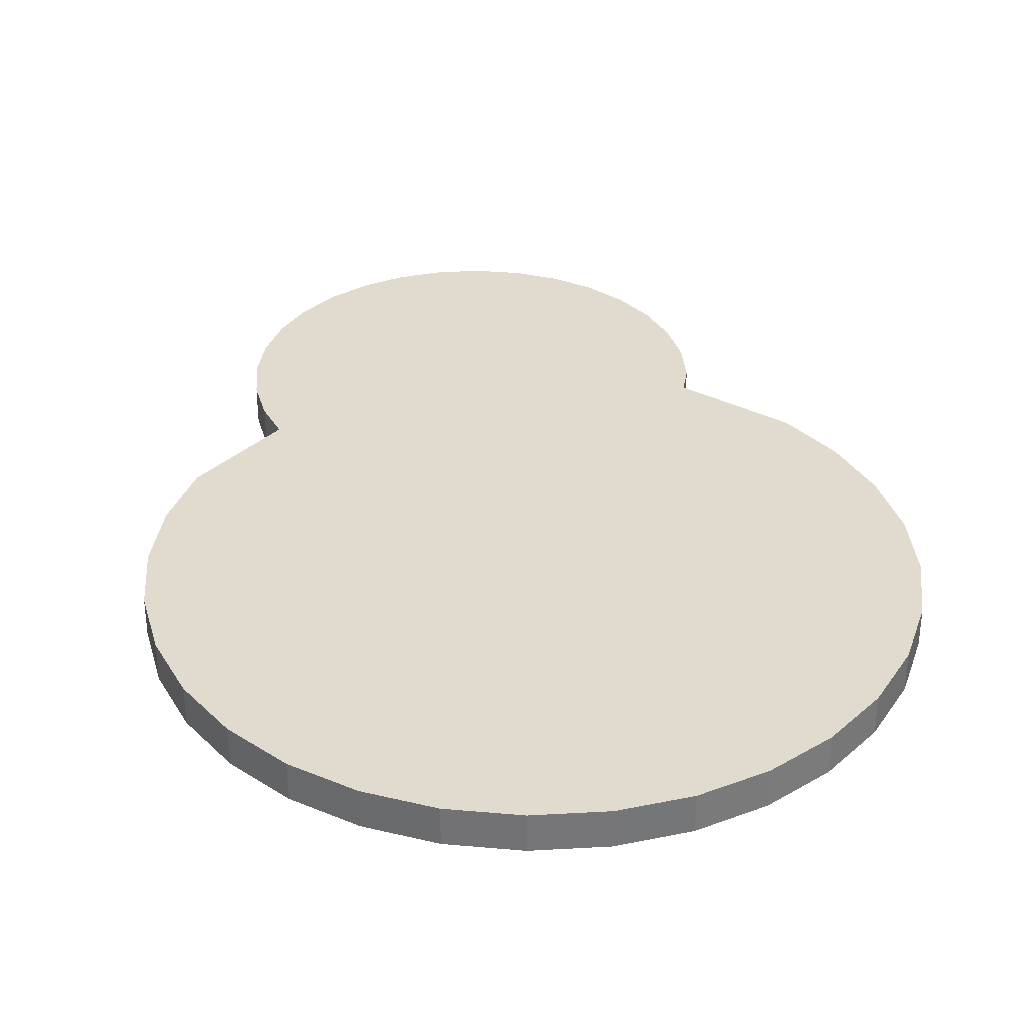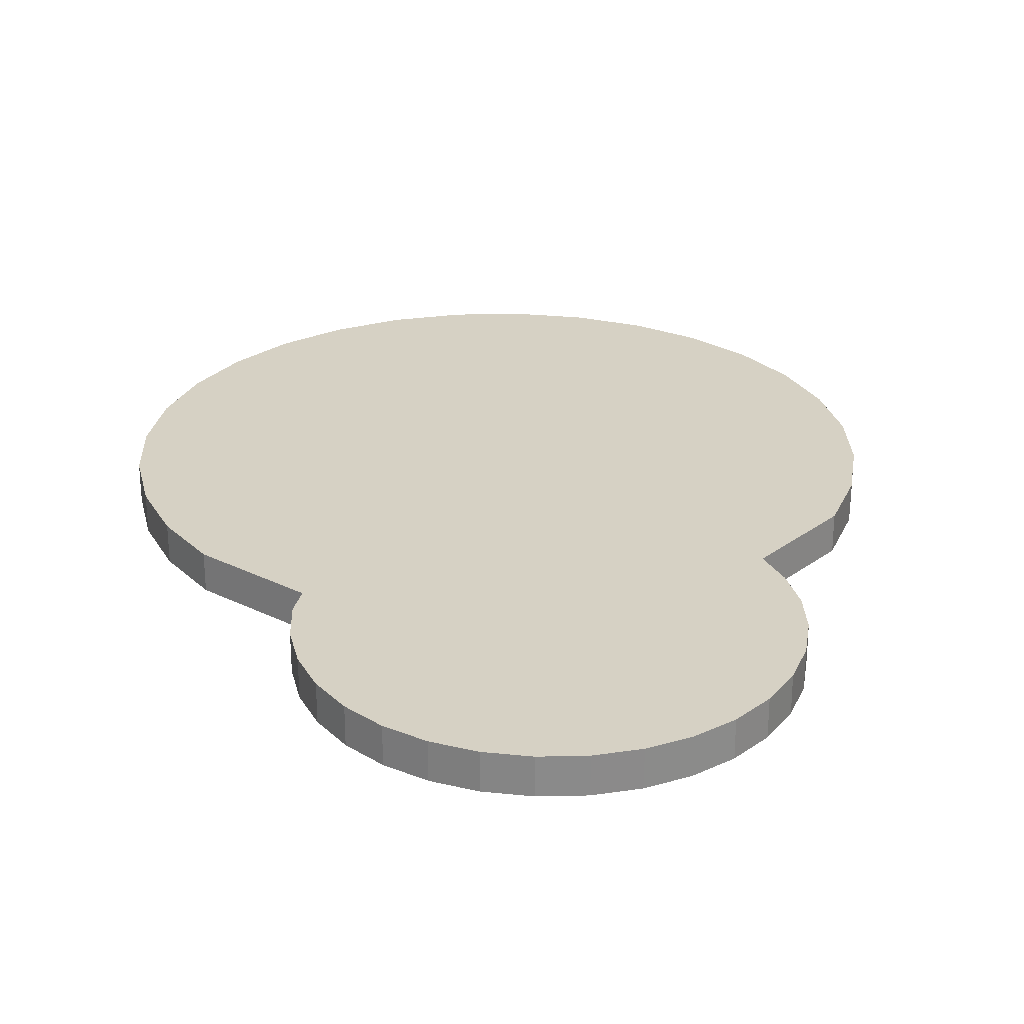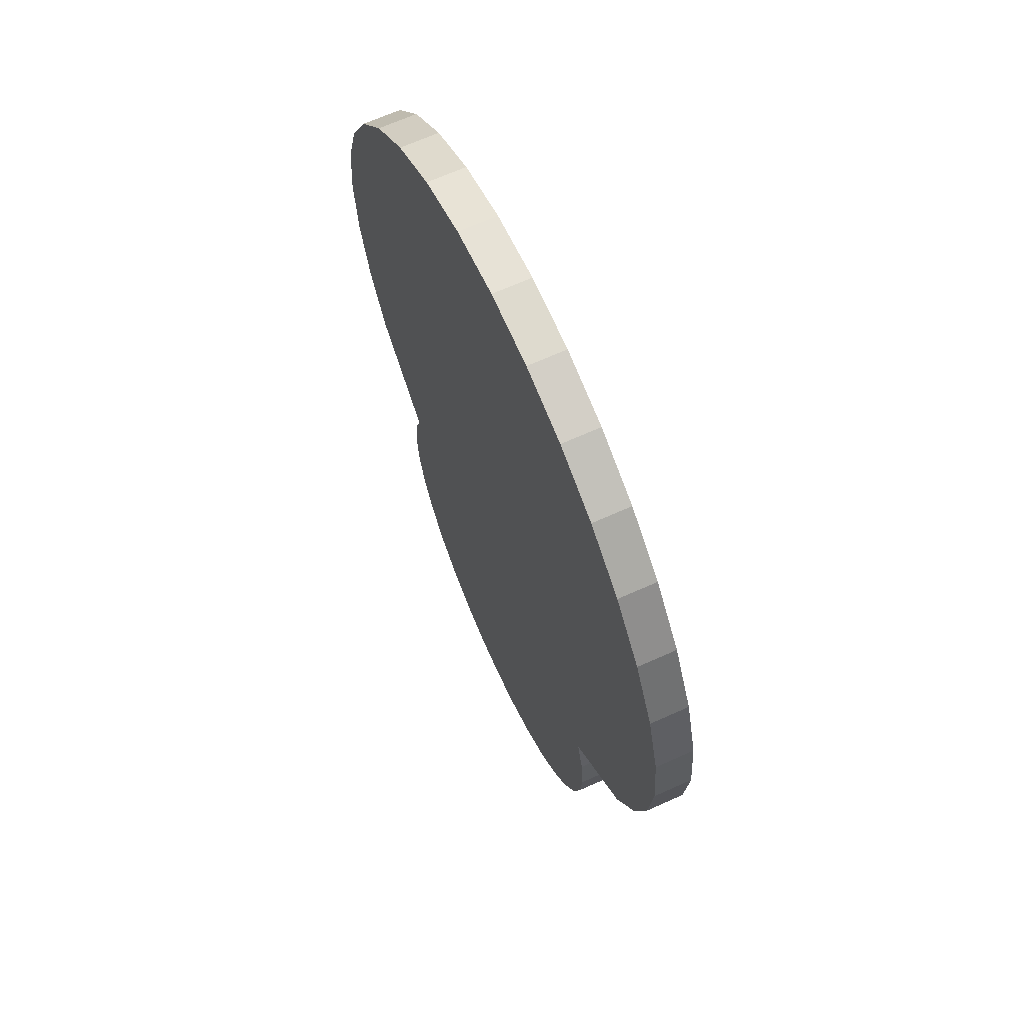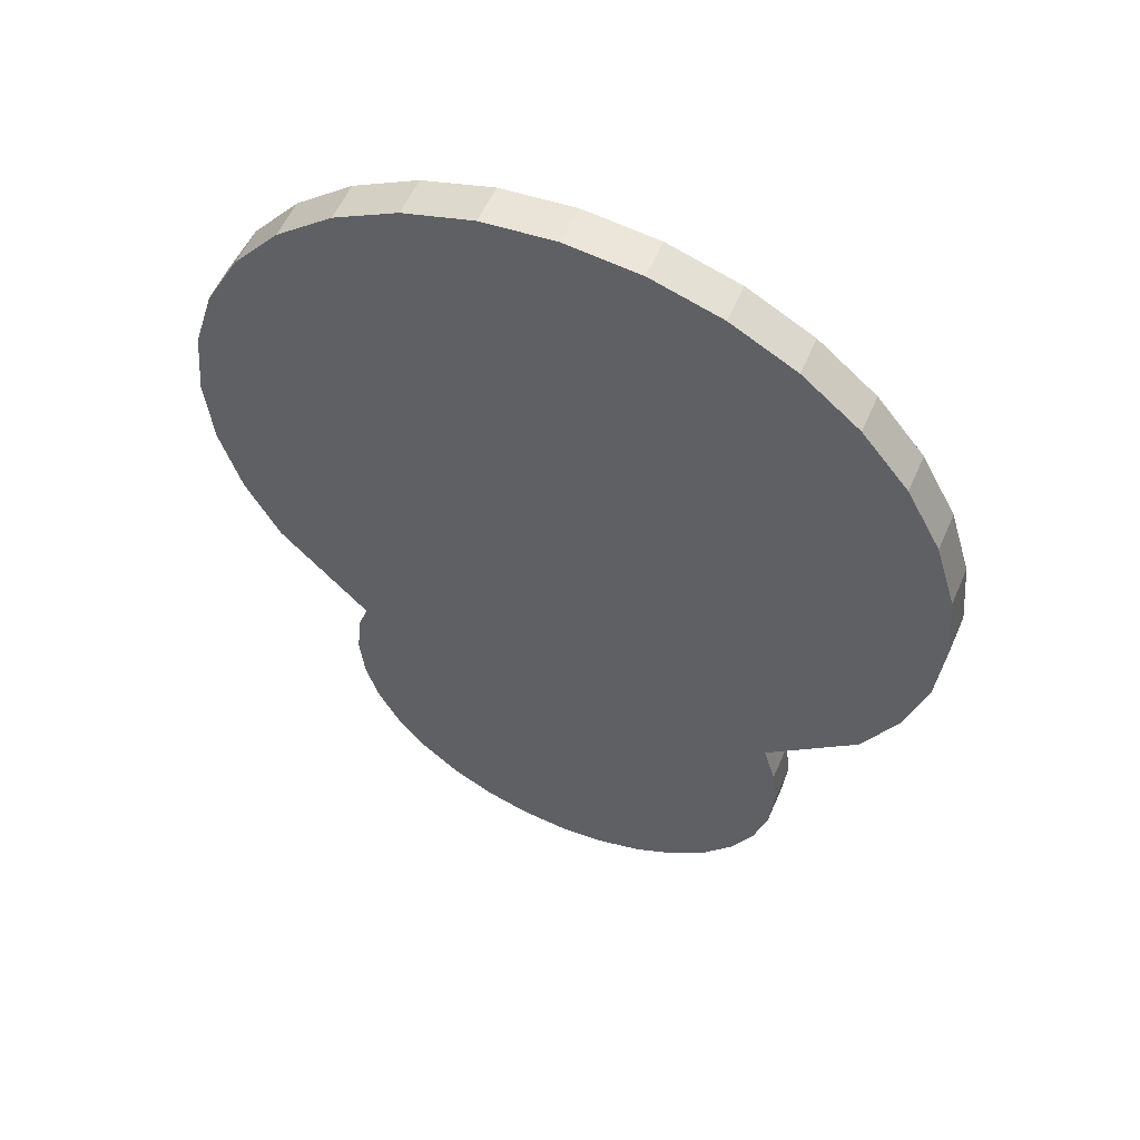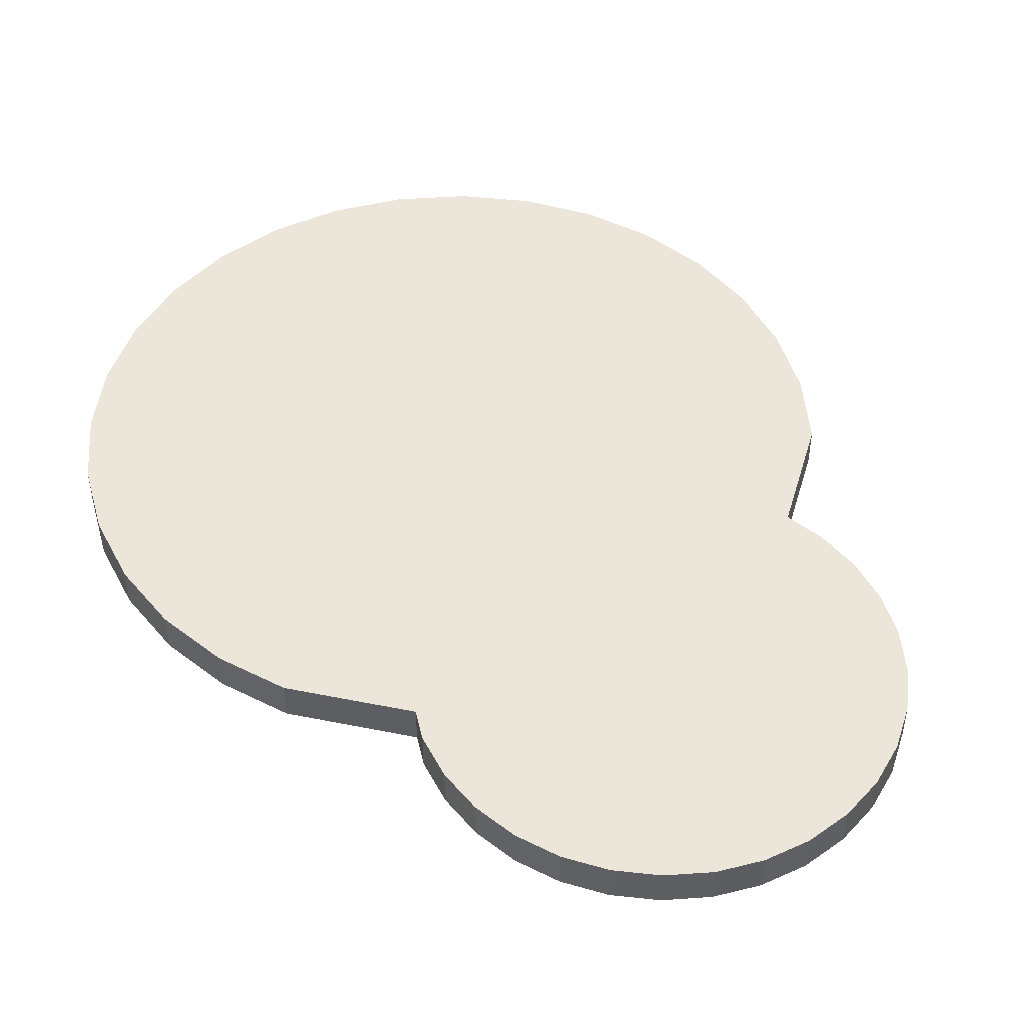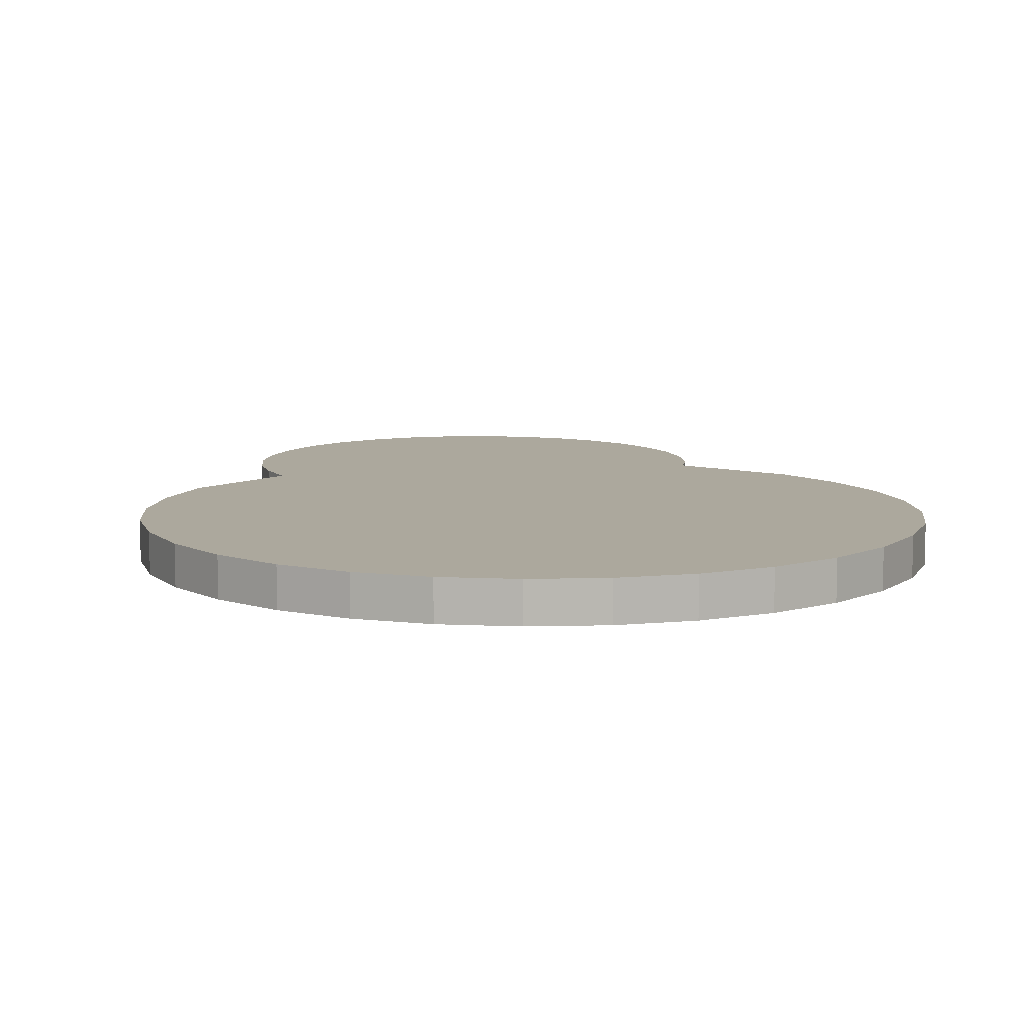
<metadata>
{"format":"obj","ext":"obj","renderer":"f3d","projection":"perspective","resolution":1024,"background":"white","views":[{"elev":33.4,"azim":-10.0,"up":"+Y"},{"elev":26.6,"azim":172.4,"up":"+Y"},{"elev":66.5,"azim":-114.4,"up":"+Z"},{"elev":56.1,"azim":-156.6,"up":"+Z"},{"elev":47.3,"azim":147.5,"up":"+Y"},{"elev":8.6,"azim":-9.6,"up":"+Y"}]}
</metadata>
<code>
o Cylinder.001
v 0.4441 -0.03955 0.1523
v 0.4441 0.03896 0.1523
v 0.6249 0.03896 0.335
v 0.6249 -0.03955 0.335
v 0.6943 0.03896 0.465
v 0.6943 -0.03955 0.465
v 0.7371 0.03896 0.606
v 0.7371 -0.03955 0.606
v 0.7515 0.03896 0.7526
v 0.7515 -0.03955 0.7526
v 0.7371 0.03896 0.8992
v 0.7371 -0.03955 0.8992
v 0.6943 0.03896 1.04
v 0.6943 -0.03955 1.04
v 0.6249 0.03896 1.17
v 0.6249 -0.03955 1.17
v 0.5314 0.03896 1.284
v 0.5314 -0.03955 1.284
v 0.4175 0.03896 1.377
v 0.4175 -0.03955 1.377
v 0.2876 0.03896 1.447
v 0.2876 -0.03955 1.447
v 0.1466 0.03896 1.49
v 0.1466 -0.03955 1.49
v -0 0.03896 1.504
v -0 -0.03955 1.504
v -0.1466 0.03896 1.49
v -0.1466 -0.03955 1.49
v -0.2876 0.03896 1.447
v -0.2876 -0.03955 1.447
v -0.4175 0.03896 1.377
v -0.4175 -0.03955 1.377
v -0.5314 0.03896 1.284
v -0.5314 -0.03955 1.284
v -0.6249 0.03896 1.17
v -0.6249 -0.03955 1.17
v -0.6943 0.03896 1.04
v -0.6943 -0.03955 1.04
v -0.7371 0.03896 0.8992
v -0.7371 -0.03955 0.8992
v -0.7515 0.03896 0.7526
v -0.7515 -0.03955 0.7526
v -0.7371 0.03896 0.606
v -0.7371 -0.03955 0.606
v -0.6943 0.03896 0.465
v -0.6943 -0.03955 0.465
v -0.6249 0.03896 0.335
v -0.6249 -0.03955 0.335
v -0.4411 0.03896 0.1745
v -0.4411 -0.03955 0.1745
v 0 -0.03955 -0.4747
v 0 0.03896 -0.4747
v 0.0926 0.03896 -0.4655
v 0.0926 -0.03955 -0.4655
v 0.1816 0.03896 -0.4385
v 0.1816 -0.03955 -0.4385
v 0.2637 0.03896 -0.3947
v 0.2637 -0.03955 -0.3947
v 0.3356 0.03896 -0.3356
v 0.3356 -0.03955 -0.3356
v 0.3947 0.03896 -0.2637
v 0.3947 -0.03955 -0.2637
v 0.4385 0.03896 -0.1816
v 0.4385 -0.03955 -0.1816
v 0.4655 0.03896 -0.0926
v 0.4655 -0.03955 -0.0926
v 0.4747 0.03896 0
v 0.4747 -0.03955 -0
v 0.4655 0.03896 0.0926
v 0.4655 -0.03955 0.0926
v -0.4655 0.03896 0.0926
v -0.4655 -0.03955 0.0926
v -0.4747 0.03896 -0
v -0.4747 -0.03955 -0
v -0.4655 0.03896 -0.0926
v -0.4655 -0.03955 -0.0926
v -0.4385 0.03896 -0.1816
v -0.4385 -0.03955 -0.1816
v -0.3947 0.03896 -0.2637
v -0.3947 -0.03955 -0.2637
v -0.3356 0.03896 -0.3356
v -0.3356 -0.03955 -0.3356
v -0.2637 0.03896 -0.3947
v -0.2637 -0.03955 -0.3947
v -0.1816 0.03896 -0.4385
v -0.1816 -0.03955 -0.4385
v -0.0926 0.03896 -0.4655
v -0.0926 -0.03955 -0.4655
v 6.8e-05 0.03896 0.4302
v 6.8e-05 -0.03955 0.4302
g Cylinder.001_Cylinder.001_None
f 2 4 1
f 3 6 4
f 5 8 6
f 7 10 8
f 9 12 10
f 11 14 12
f 13 16 14
f 15 18 16
f 17 20 18
f 19 22 20
f 21 24 22
f 23 26 24
f 25 28 26
f 27 30 28
f 29 32 30
f 31 34 32
f 33 36 34
f 35 38 36
f 37 40 38
f 39 42 40
f 41 44 42
f 43 46 44
f 45 48 46
f 47 50 48
f 52 54 51
f 53 56 54
f 55 58 56
f 57 60 58
f 59 62 60
f 61 64 62
f 63 66 64
f 65 68 66
f 67 70 68
f 69 1 70
f 49 72 50
f 71 74 72
f 73 76 74
f 75 78 76
f 77 80 78
f 79 82 80
f 81 84 82
f 83 86 84
f 85 88 86
f 87 51 88
f 87 85 89
f 41 39 89
f 61 59 89
f 15 13 89
f 79 77 89
f 33 31 89
f 53 52 89
f 7 5 89
f 25 23 89
f 52 87 89
f 43 41 89
f 63 61 89
f 17 15 89
f 81 79 89
f 35 33 89
f 55 53 89
f 9 7 89
f 73 71 89
f 27 25 89
f 45 43 89
f 71 49 89
f 2 69 89
f 65 63 89
f 19 17 89
f 83 81 89
f 37 35 89
f 57 55 89
f 11 9 89
f 75 73 89
f 29 27 89
f 47 45 89
f 3 2 89
f 67 65 89
f 21 19 89
f 85 83 89
f 39 37 89
f 59 57 89
f 13 11 89
f 77 75 89
f 31 29 89
f 49 47 89
f 5 3 89
f 69 67 89
f 23 21 89
f 60 62 90
f 14 16 90
f 78 80 90
f 32 34 90
f 51 54 90
f 6 8 90
f 70 1 90
f 24 26 90
f 88 51 90
f 42 44 90
f 50 72 90
f 62 64 90
f 16 18 90
f 80 82 90
f 34 36 90
f 54 56 90
f 8 10 90
f 72 74 90
f 26 28 90
f 44 46 90
f 64 66 90
f 18 20 90
f 82 84 90
f 36 38 90
f 56 58 90
f 10 12 90
f 74 76 90
f 28 30 90
f 46 48 90
f 1 4 90
f 66 68 90
f 20 22 90
f 84 86 90
f 38 40 90
f 58 60 90
f 12 14 90
f 76 78 90
f 30 32 90
f 48 50 90
f 4 6 90
f 68 70 90
f 22 24 90
f 86 88 90
f 40 42 90
f 2 3 4
f 3 5 6
f 5 7 8
f 7 9 10
f 9 11 12
f 11 13 14
f 13 15 16
f 15 17 18
f 17 19 20
f 19 21 22
f 21 23 24
f 23 25 26
f 25 27 28
f 27 29 30
f 29 31 32
f 31 33 34
f 33 35 36
f 35 37 38
f 37 39 40
f 39 41 42
f 41 43 44
f 43 45 46
f 45 47 48
f 47 49 50
f 52 53 54
f 53 55 56
f 55 57 58
f 57 59 60
f 59 61 62
f 61 63 64
f 63 65 66
f 65 67 68
f 67 69 70
f 69 2 1
f 49 71 72
f 71 73 74
f 73 75 76
f 75 77 78
f 77 79 80
f 79 81 82
f 81 83 84
f 83 85 86
f 85 87 88
f 87 52 51

</code>
